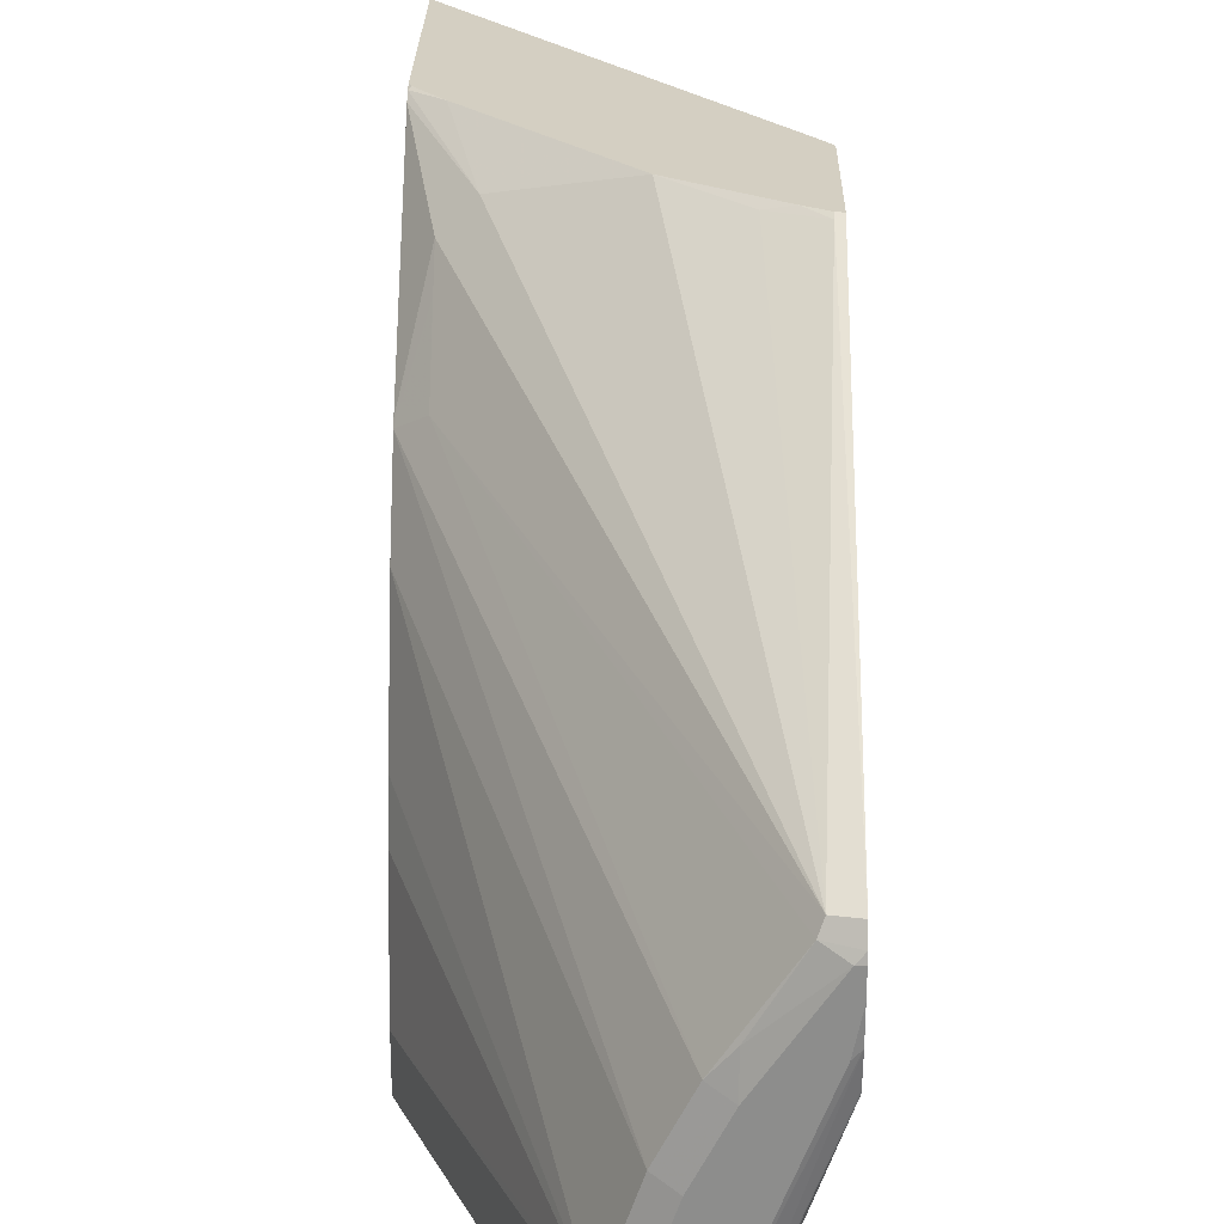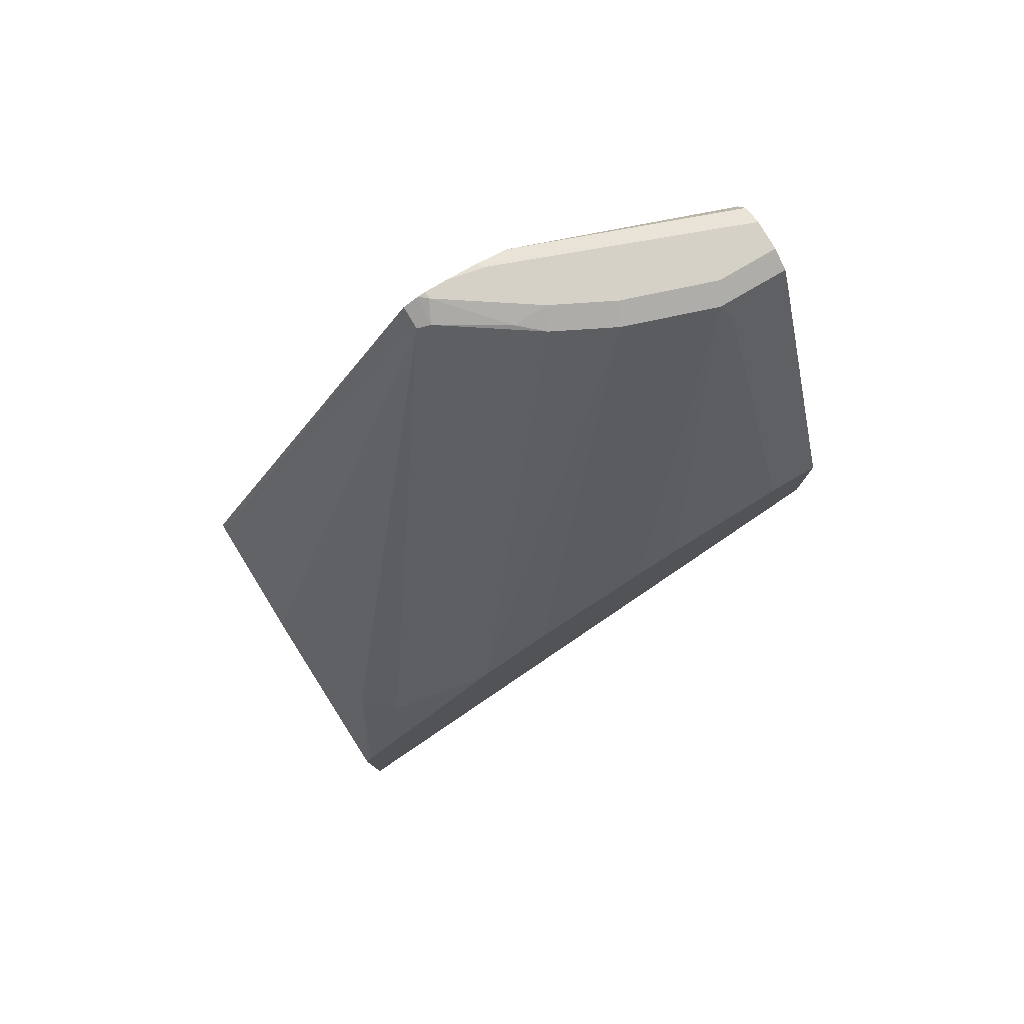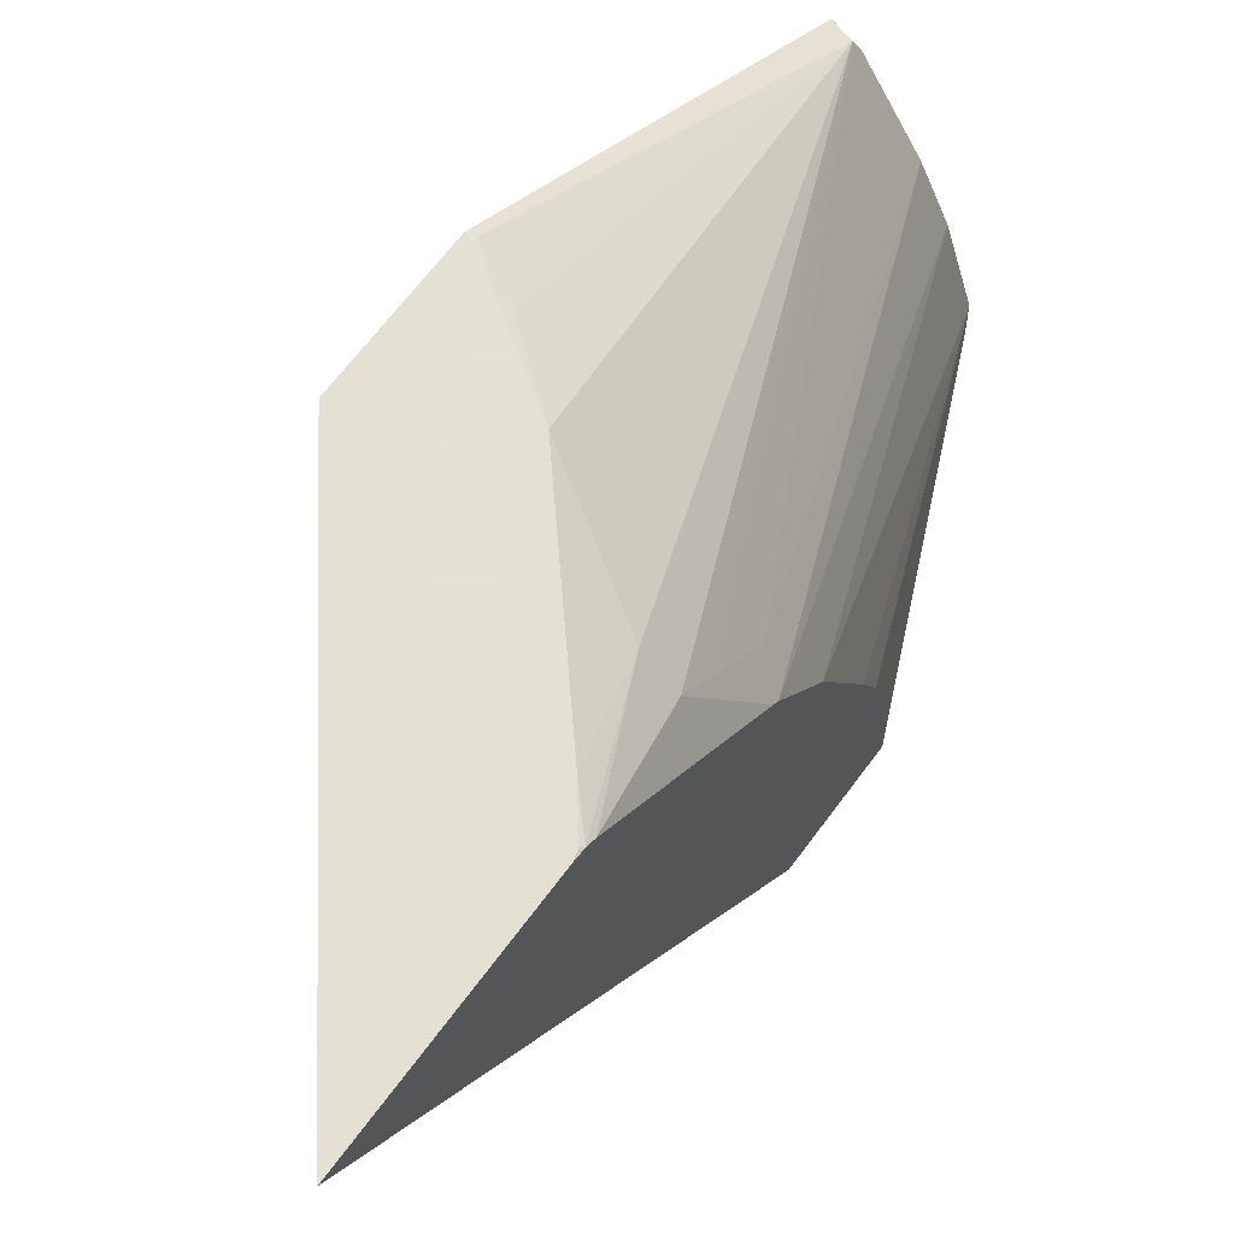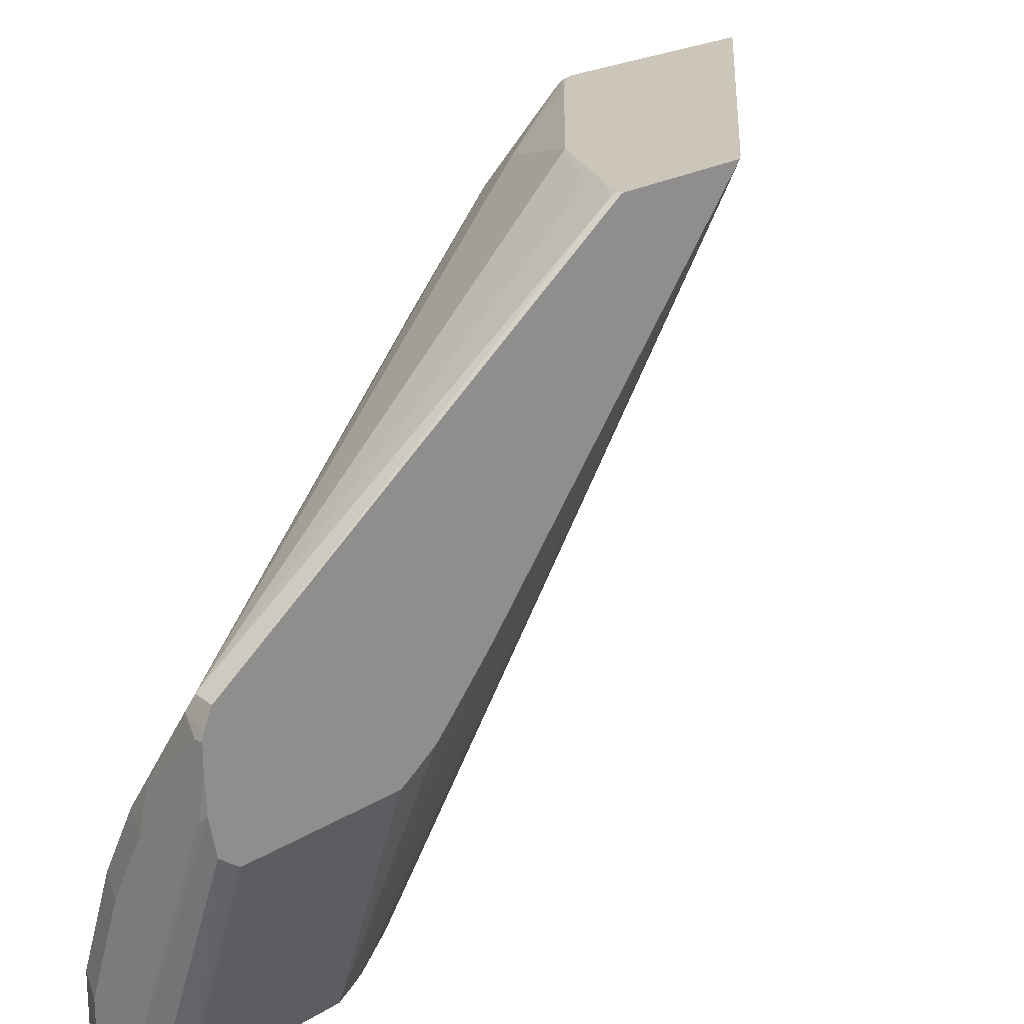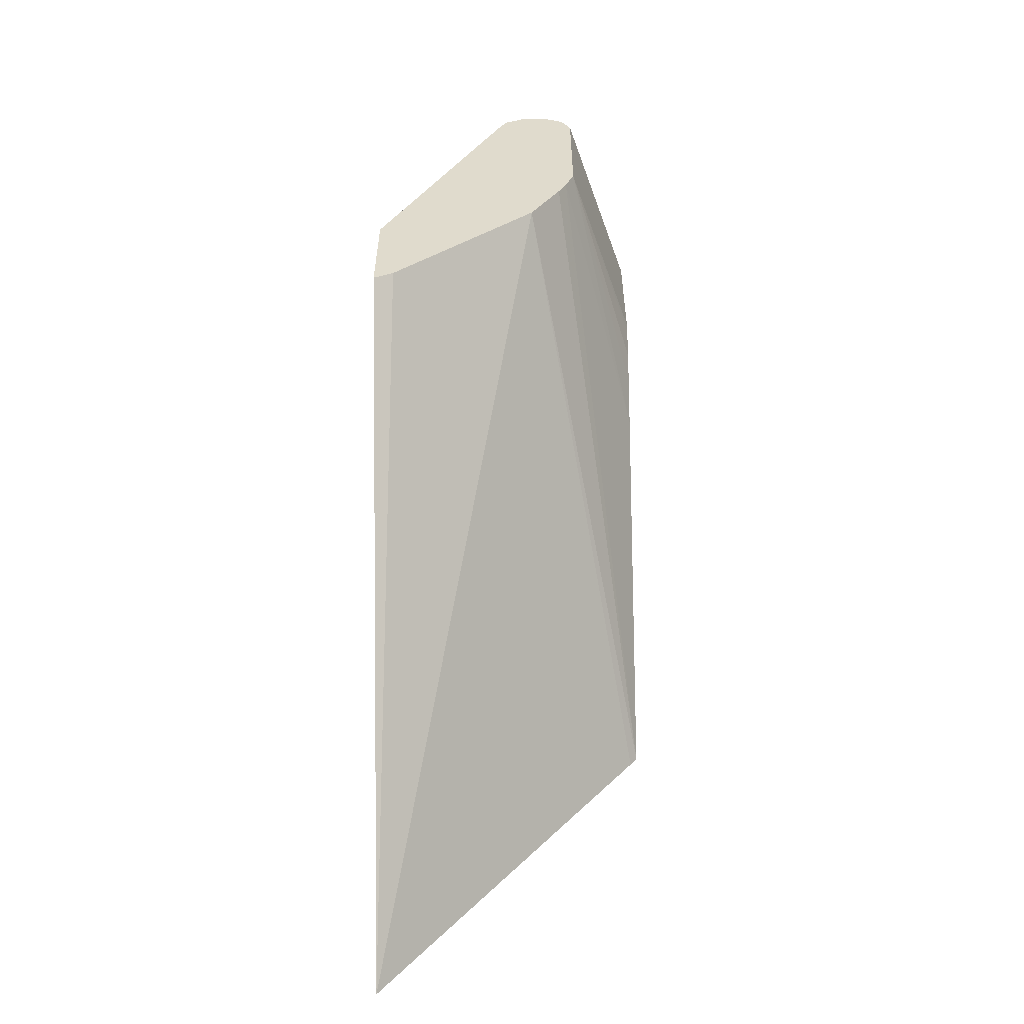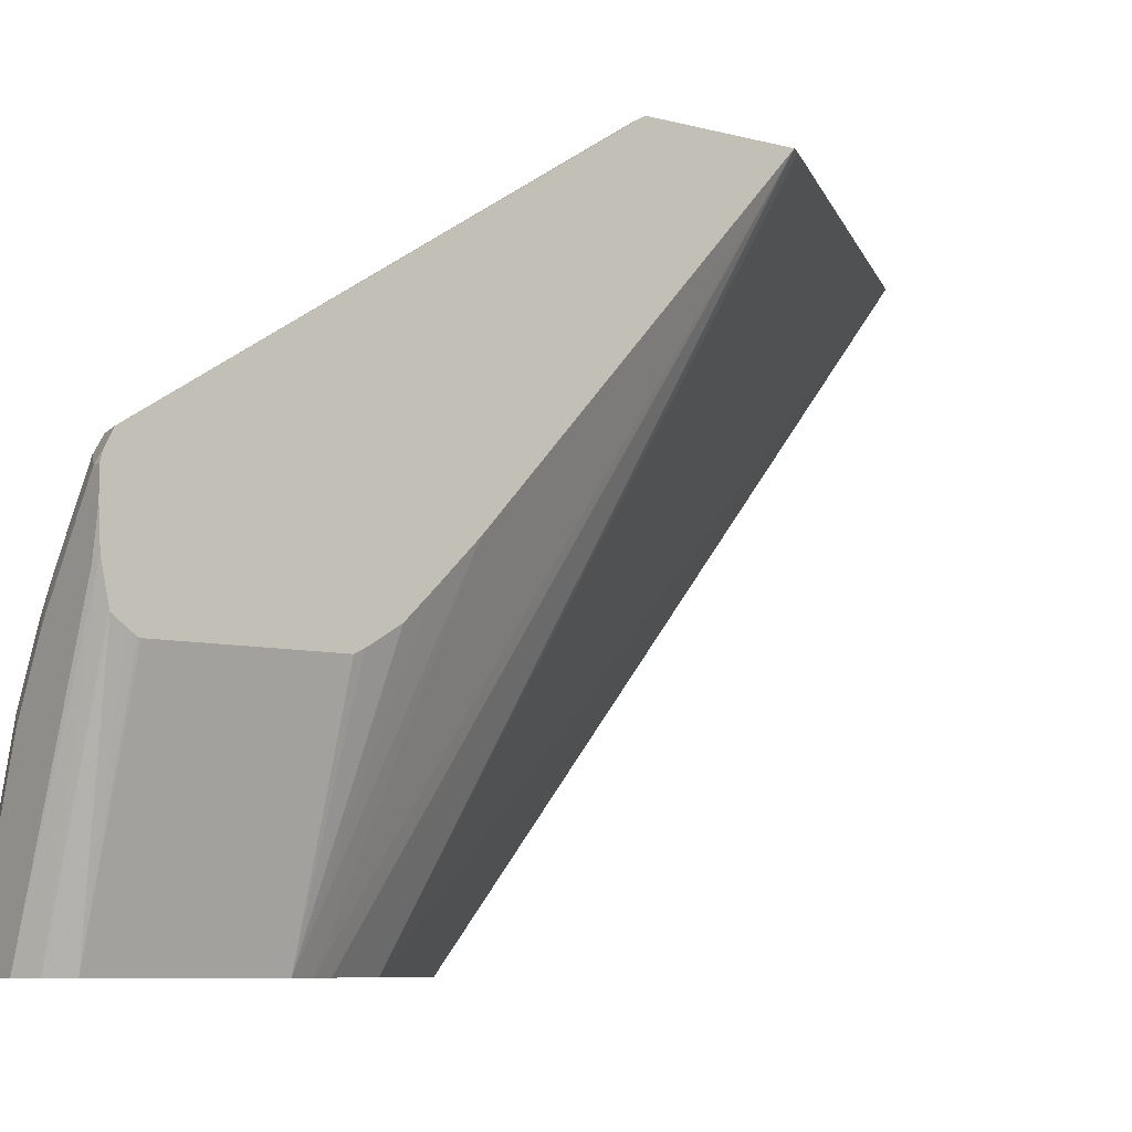
<metadata>
{"format":"obj","ext":"obj","renderer":"f3d","projection":"perspective","resolution":1024,"background":"white","views":[{"elev":25.4,"azim":-179.1,"up":"+Z"},{"elev":79.3,"azim":59.7,"up":"+Y"},{"elev":66.2,"azim":36.5,"up":"+Z"},{"elev":21.0,"azim":-138.0,"up":"+Z"},{"elev":-56.5,"azim":-179.2,"up":"+Y"},{"elev":-7.6,"azim":-127.6,"up":"+Z"}]}
</metadata>
<code>
v 0.3667 0.295 0.3684
v 0.3349 0.6193 -0.0001004
v 0.3539 0.6004 -0.0001004
v 0.3667 0.5937 -0.0001004
v 0.3667 0.4353 0.3684
v 0.1896 0.5178 0.3684
v 0.2591 0.6951 -0.0001004
v 0.3667 0.6695 -0.0001004
v 0.3667 0.4426 0.3672
v 0.3651 0.4409 0.3684
v 0.185 0.5242 0.3684
v 0.2389 0.7318 -0.0001004
v 0.2844 0.8531 -0.0001004
v 0.3667 0.6695 0.03197
v 0.3667 0.4486 0.3634
v 0.3318 0.5214 0.346
v 0.3484 0.4622 0.3684
v 0.185 0.6104 0.3684
v 0.185 0.6969 0.1776
v 0.2334 0.744 -0.0001004
v 0.2843 0.8533 -0.0001004
v 0.2844 0.8531 0.03792
v 0.3667 0.6505 0.1078
v 0.2781 0.8658 0.04427
v 0.3507 0.5214 0.327
v 0.3667 0.5623 0.2622
v 0.26 0.5634 0.3684
v 0.1991 0.8626 0.2038
v 0.1896 0.6092 0.3684
v 0.185 0.6114 0.3679
v 0.185 0.7203 0.1539
v 0.2275 0.7583 -0.0001004
v 0.2276 0.7581 -0.0001004
v 0.2781 0.8658 -0.0001004
v 0.3667 0.6381 0.136
v 0.2654 0.8721 0.03792
v 0.2591 0.8658 0.1011
v 0.3667 0.6001 0.2118
v 0.3507 0.5404 0.3081
v 0.3667 0.5656 0.2589
v 0.218 0.5972 0.365
v 0.2031 0.6012 0.3684
v 0.2022 0.8658 0.1959
v 0.185 0.8661 0.2043
v 0.1896 0.613 0.3665
v 0.3507 0.5783 0.2702
v 0.185 0.7348 0.1396
v 0.185 0.7532 0.1281
v 0.185 0.7583 0.1255
v 0.2275 0.8531 -0.0001004
v 0.2654 0.8721 -0.0001004
v 0.2465 0.8721 0.09481
v 0.2275 0.8721 0.1327
v 0.2402 0.8658 0.139
v 0.2275 0.8674 0.1541
v 0.1896 0.8721 0.1896
v 0.185 0.8709 0.1947
v 0.185 0.8531 0.1255
v 0.185 0.8546 0.1259
v 0.185 0.8594 0.1292
v 0.185 0.8665 0.1345
v 0.2338 0.8658 -0.0001004
v 0.2465 0.8721 -0.0001004
v 0.185 0.8721 0.1896
v 0.185 0.867 0.1368
v 0.185 0.8711 0.1558
v 0.1896 0.8721 0.1517
v 0.185 0.8721 0.1753
f 27 41 42
f 27 28 41
f 28 43 44
f 28 44 45
f 28 45 41
f 29 45 30
f 28 46 43
f 32 47 48
f 29 42 45
f 30 45 44
f 25 40 39
f 31 47 32
f 28 39 46
f 25 26 40
f 21 34 24
f 24 38 35
f 24 37 38
f 24 36 37
f 24 51 36
f 24 34 51
f 23 24 35
f 21 24 22
f 19 33 20
f 19 32 33
f 19 31 32
f 18 29 30
f 16 28 27
f 32 48 49
f 16 25 28
f 25 39 28
f 32 49 58
f 43 57 44
f 36 51 63
f 16 27 17
f 66 68 67
f 63 66 67
f 62 66 63
f 61 65 62
f 56 64 57
f 53 55 54
f 53 56 55
f 50 61 62
f 50 60 61
f 50 59 60
f 50 58 59
f 43 56 57
f 43 55 56
f 32 58 50
f 43 54 55
f 41 45 42
f 40 54 46
f 39 40 46
f 37 40 38
f 37 54 40
f 37 53 54
f 37 52 53
f 36 52 37
f 36 53 52
f 36 56 53
f 36 64 56
f 36 68 64
f 36 67 68
f 36 63 67
f 43 46 54
f 15 26 25
f 62 65 66
f 14 24 23
f 2 63 51
f 2 62 63
f 2 50 62
f 2 32 50
f 2 33 32
f 2 20 33
f 2 12 20
f 2 7 12
f 1 7 2
f 1 6 7
f 1 11 6
f 1 18 11
f 1 29 18
f 1 42 29
f 2 51 34
f 1 27 42
f 1 10 17
f 1 5 10
f 1 9 5
f 1 15 9
f 1 26 15
f 1 40 26
f 1 38 40
f 1 23 35
f 1 14 23
f 1 8 14
f 1 4 8
f 1 3 4
f 1 2 3
f 15 25 16
f 1 17 27
f 2 34 21
f 1 35 38
f 2 13 8
f 14 22 24
f 2 21 13
f 13 21 22
f 11 20 12
f 11 19 20
f 11 47 31
f 11 48 47
f 11 49 48
f 11 58 49
f 11 59 58
f 11 60 59
f 11 61 60
f 11 65 61
f 11 66 65
f 11 68 66
f 11 31 19
f 11 57 64
f 11 64 68
f 2 8 4
f 5 9 10
f 6 11 7
f 8 13 22
f 8 22 14
f 7 11 12
f 9 15 16
f 11 44 57
f 11 30 44
f 11 18 30
f 9 17 10
f 2 4 3
f 9 16 17

</code>
